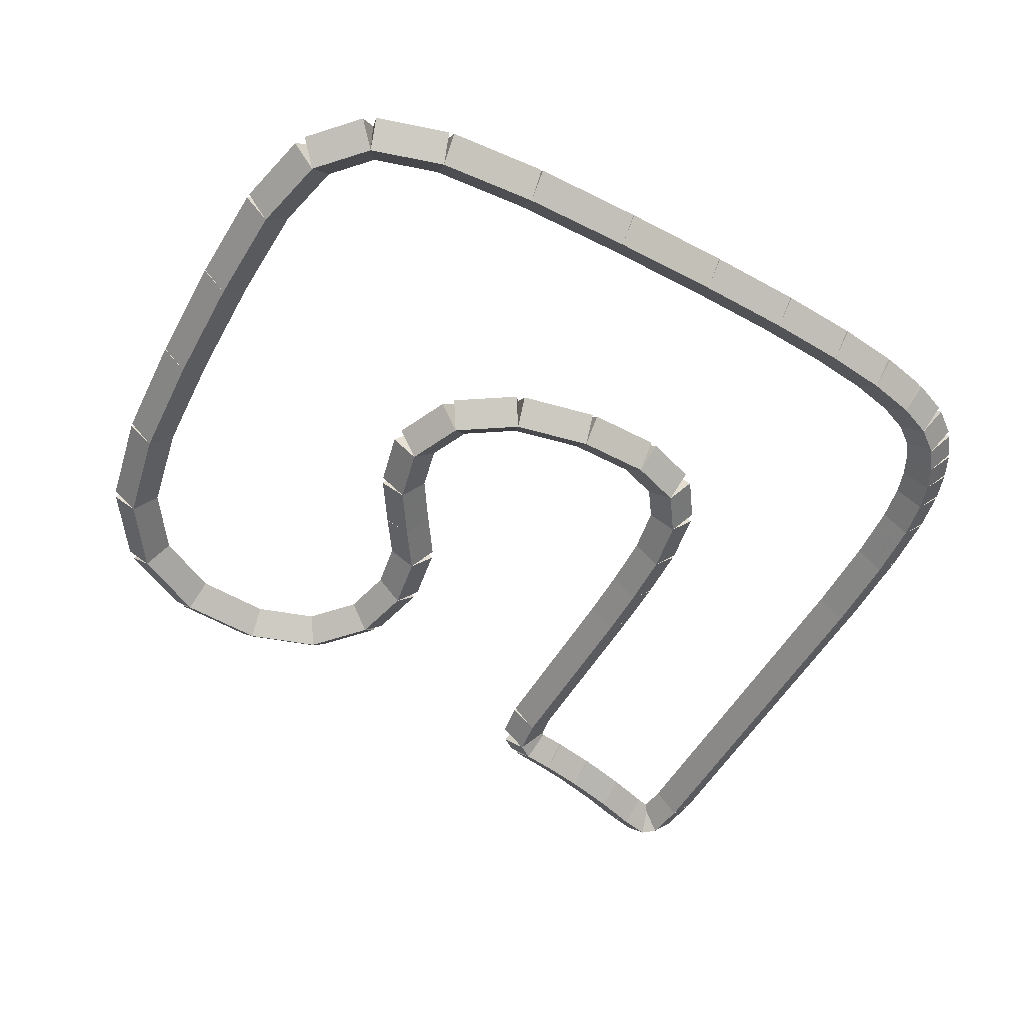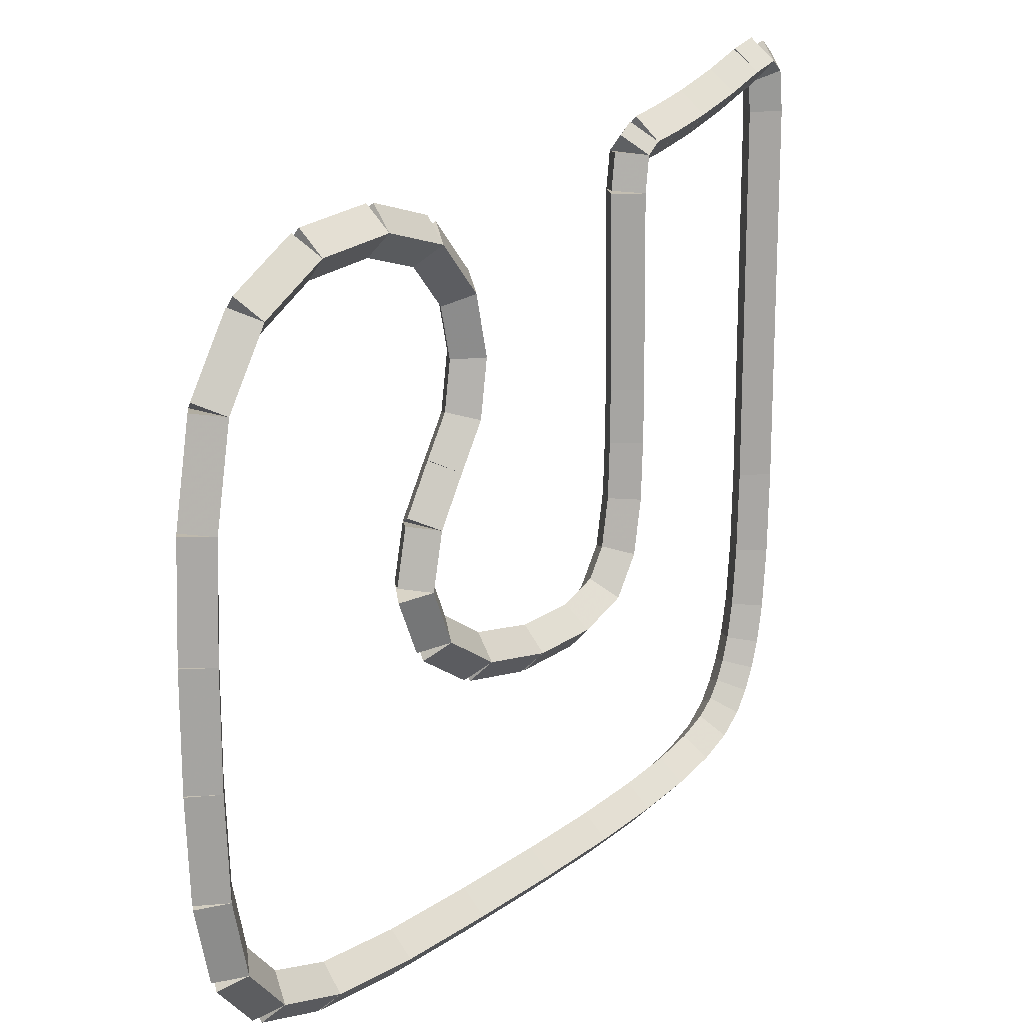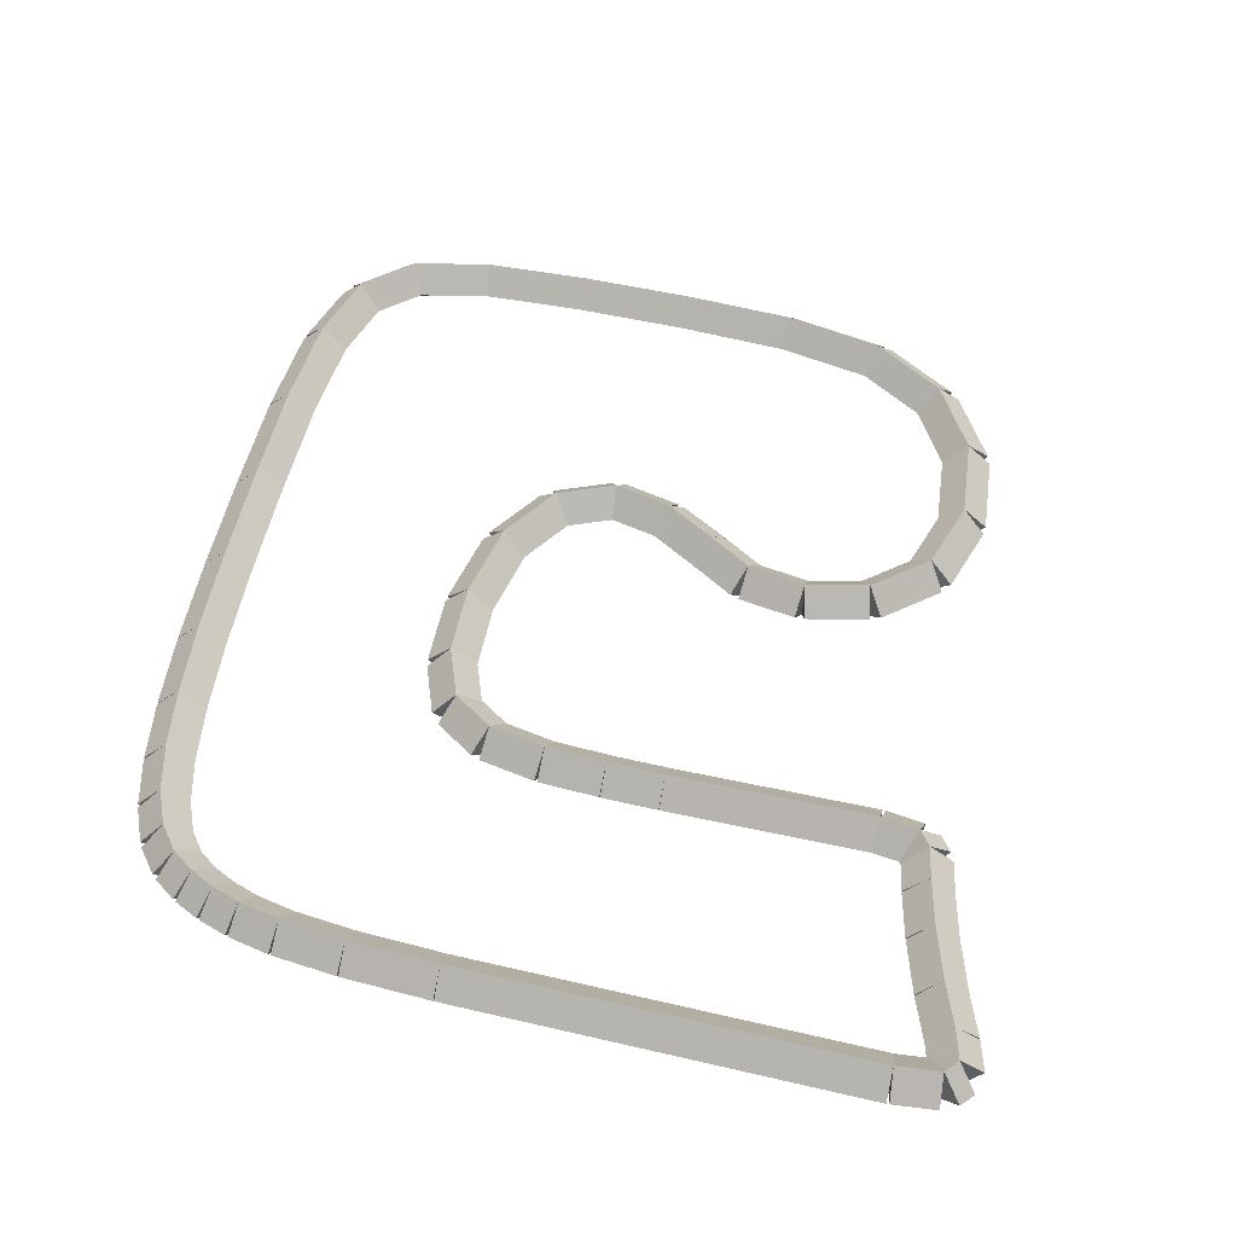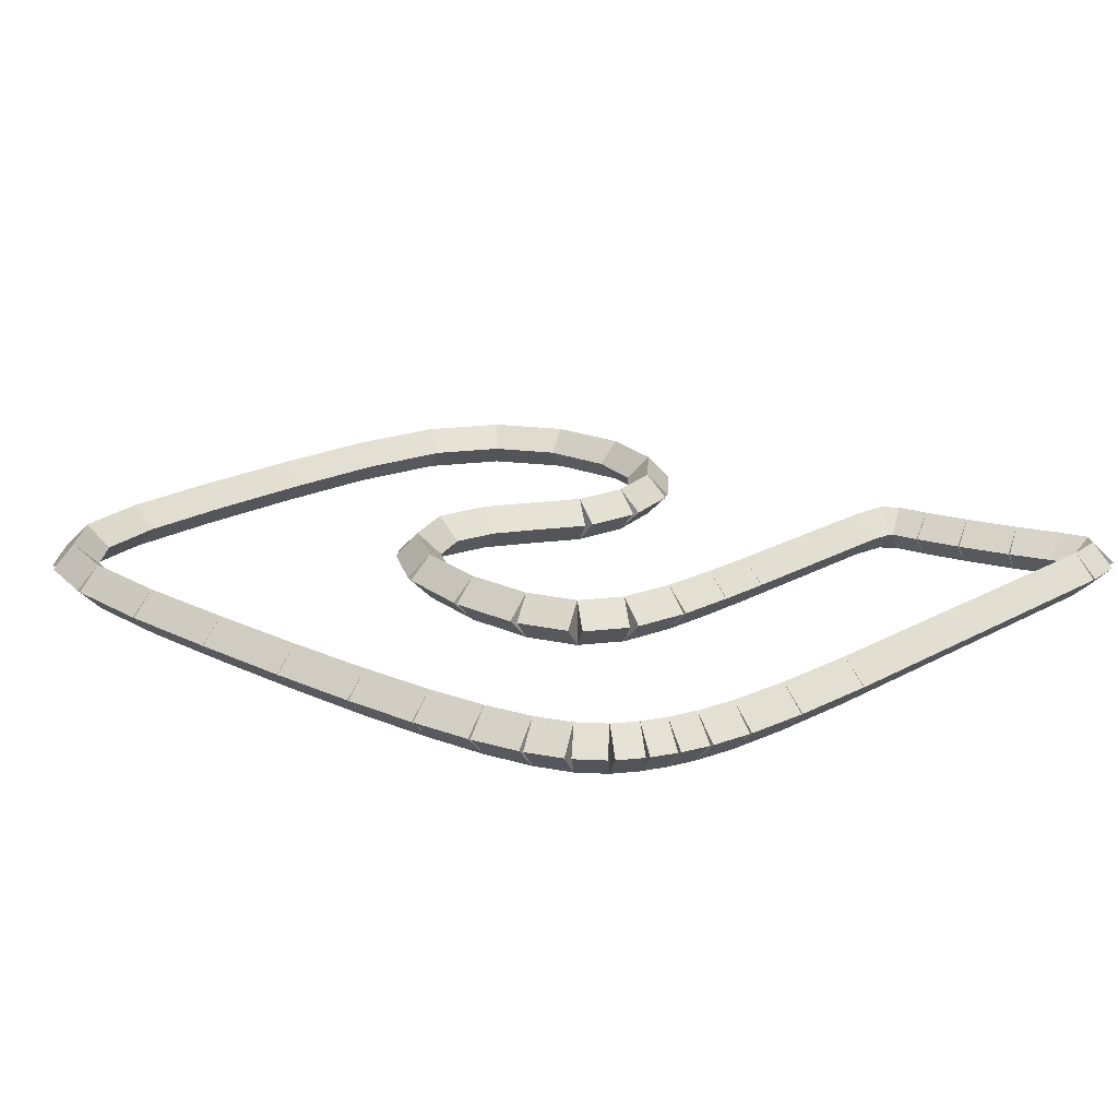
<metadata>
{"format":"obj","ext":"obj","renderer":"f3d","projection":"perspective","resolution":1024,"background":"white","views":[{"elev":-49.9,"azim":-27.5,"up":"+Z"},{"elev":16.9,"azim":-51.2,"up":"+Y"},{"elev":52.2,"azim":104.2,"up":"+Z"},{"elev":19.9,"azim":44.3,"up":"+Z"}]}
</metadata>
<code>
g name
v 5.006 19.95 30.3
v 5.206 19.96 30.1
v 5.006 19.95 29.9
v 4.806 19.95 30.1
v 5.029 18.3 30.3
v 5.229 18.3 30.1
v 5.029 18.3 29.9
v 4.829 18.3 30.1
f 1 2 3 4
f 6 2 1 5
f 5 1 4 8
f 6 5 8 7
f 8 4 3 7
f 7 3 2 6
g name
v 5.047 20.26 30.3
v 5.245 20.24 30.1
v 5.047 20.26 29.9
v 4.848 20.29 30.1
v 5.006 19.95 30.3
v 5.204 19.93 30.1
v 5.006 19.95 29.9
v 4.808 19.98 30.1
f 9 10 11 12
f 14 10 9 13
f 13 9 12 16
f 14 13 16 15
f 16 12 11 15
f 15 11 10 14
g name
v 5.173 20.36 30.3
v 5.294 20.2 30.1
v 5.173 20.36 29.9
v 5.052 20.52 30.1
v 5.047 20.26 30.3
v 5.168 20.1 30.1
v 5.047 20.26 29.9
v 4.926 20.42 30.1
f 17 18 19 20
f 22 18 17 21
f 21 17 20 24
f 22 21 24 23
f 24 20 19 23
f 23 19 18 22
g name
v 5.444 20.41 30.3
v 5.484 20.22 30.1
v 5.444 20.41 29.9
v 5.404 20.61 30.1
v 5.173 20.36 30.3
v 5.213 20.16 30.1
v 5.173 20.36 29.9
v 5.132 20.55 30.1
f 25 26 27 28
f 30 26 25 29
f 29 25 28 32
f 30 29 32 31
f 32 28 27 31
f 31 27 26 30
g name
v 5.822 20.51 30.3
v 5.871 20.32 30.1
v 5.822 20.51 29.9
v 5.773 20.7 30.1
v 5.444 20.41 30.3
v 5.493 20.22 30.1
v 5.444 20.41 29.9
v 5.394 20.61 30.1
f 33 34 35 36
f 38 34 33 37
f 37 33 36 40
f 38 37 40 39
f 40 36 35 39
f 39 35 34 38
g name
v 6.26 20.65 30.3
v 6.32 20.46 30.1
v 6.26 20.65 29.9
v 6.199 20.84 30.1
v 5.822 20.51 30.3
v 5.883 20.32 30.1
v 5.822 20.51 29.9
v 5.761 20.7 30.1
f 41 42 43 44
f 46 42 41 45
f 45 41 44 48
f 46 45 48 47
f 48 44 43 47
f 47 43 42 46
g name
v 6.621 20.79 30.3
v 6.693 20.6 30.1
v 6.621 20.79 29.9
v 6.549 20.97 30.1
v 6.26 20.65 30.3
v 6.331 20.46 30.1
v 6.26 20.65 29.9
v 6.188 20.84 30.1
f 49 50 51 52
f 54 50 49 53
f 53 49 52 56
f 54 53 56 55
f 56 52 51 55
f 55 51 50 54
g name
v 6.87 20.86 30.3
v 6.927 20.67 30.1
v 6.87 20.86 29.9
v 6.814 21.05 30.1
v 6.621 20.79 30.3
v 6.677 20.6 30.1
v 6.621 20.79 29.9
v 6.565 20.98 30.1
f 57 58 59 60
f 62 58 57 61
f 61 57 60 64
f 62 61 64 63
f 64 60 59 63
f 63 59 58 62
g name
v 6.981 20.77 30.3
v 6.852 20.62 30.1
v 6.981 20.77 29.9
v 7.11 20.92 30.1
v 6.87 20.86 30.3
v 6.742 20.71 30.1
v 6.87 20.86 29.9
v 6.999 21.01 30.1
f 65 66 67 68
f 70 66 65 69
f 69 65 68 72
f 70 69 72 71
f 72 68 67 71
f 71 67 66 70
g name
v 7.021 20.42 30.3
v 6.823 20.4 30.1
v 7.021 20.42 29.9
v 7.22 20.44 30.1
v 6.981 20.77 30.3
v 6.782 20.75 30.1
v 6.981 20.77 29.9
v 7.18 20.79 30.1
f 73 74 75 76
f 78 74 73 77
f 77 73 76 80
f 78 77 80 79
f 80 76 75 79
f 79 75 74 78
g name
v 7.022 17.11 30.3
v 6.822 17.11 30.1
v 7.022 17.11 29.9
v 7.222 17.11 30.1
v 7.021 20.42 30.3
v 6.821 20.42 30.1
v 7.021 20.42 29.9
v 7.221 20.42 30.1
f 81 82 83 84
f 86 82 81 85
f 85 81 84 88
f 86 85 88 87
f 88 84 83 87
f 87 83 82 86
g name
v 7 16.39 30.3
v 6.8 16.4 30.1
v 7 16.39 29.9
v 7.2 16.38 30.1
v 7.022 17.11 30.3
v 6.822 17.12 30.1
v 7.022 17.11 29.9
v 7.222 17.11 30.1
f 89 90 91 92
f 94 90 89 93
f 93 89 92 96
f 94 93 96 95
f 96 92 91 95
f 95 91 90 94
g name
v 6.952 15.87 30.3
v 6.753 15.88 30.1
v 6.952 15.87 29.9
v 7.151 15.85 30.1
v 7 16.39 30.3
v 6.801 16.41 30.1
v 7 16.39 29.9
v 7.199 16.37 30.1
f 97 98 99 100
f 102 98 97 101
f 101 97 100 104
f 102 101 104 103
f 104 100 99 103
f 103 99 98 102
g name
v 6.886 15.53 30.3
v 6.69 15.57 30.1
v 6.886 15.53 29.9
v 7.082 15.49 30.1
v 6.952 15.87 30.3
v 6.756 15.91 30.1
v 6.952 15.87 29.9
v 7.148 15.83 30.1
f 105 106 107 108
f 110 106 105 109
f 109 105 108 112
f 110 109 112 111
f 112 108 107 111
f 111 107 106 110
g name
v 6.808 15.3 30.3
v 6.618 15.36 30.1
v 6.808 15.3 29.9
v 6.998 15.24 30.1
v 6.886 15.53 30.3
v 6.696 15.6 30.1
v 6.886 15.53 29.9
v 7.076 15.47 30.1
f 113 114 115 116
f 118 114 113 117
f 117 113 116 120
f 118 117 120 119
f 120 116 115 119
f 119 115 114 118
g name
v 6.714 15.1 30.3
v 6.534 15.19 30.1
v 6.714 15.1 29.9
v 6.894 15.02 30.1
v 6.808 15.3 30.3
v 6.628 15.39 30.1
v 6.808 15.3 29.9
v 6.988 15.21 30.1
f 121 122 123 124
f 126 122 121 125
f 125 121 124 128
f 126 125 128 127
f 128 124 123 127
f 127 123 122 126
g name
v 6.586 14.92 30.3
v 6.422 15.03 30.1
v 6.586 14.92 29.9
v 6.751 14.81 30.1
v 6.714 15.1 30.3
v 6.55 15.22 30.1
v 6.714 15.1 29.9
v 6.878 14.99 30.1
f 129 130 131 132
f 134 130 129 133
f 133 129 132 136
f 134 133 136 135
f 136 132 131 135
f 135 131 130 134
g name
v 6.385 14.76 30.3
v 6.259 14.91 30.1
v 6.385 14.76 29.9
v 6.511 14.6 30.1
v 6.586 14.92 30.3
v 6.46 15.07 30.1
v 6.586 14.92 29.9
v 6.713 14.76 30.1
f 137 138 139 140
f 142 138 137 141
f 141 137 140 144
f 142 141 144 143
f 144 140 139 143
f 143 139 138 142
g name
v 6.097 14.63 30.3
v 6.014 14.81 30.1
v 6.097 14.63 29.9
v 6.179 14.44 30.1
v 6.385 14.76 30.3
v 6.303 14.94 30.1
v 6.385 14.76 29.9
v 6.467 14.57 30.1
f 145 146 147 148
f 150 146 145 149
f 149 145 148 152
f 150 149 152 151
f 152 148 147 151
f 151 147 146 150
g name
v 5.698 14.52 30.3
v 5.646 14.71 30.1
v 5.698 14.52 29.9
v 5.749 14.33 30.1
v 6.097 14.63 30.3
v 6.045 14.82 30.1
v 6.097 14.63 29.9
v 6.148 14.43 30.1
f 153 154 155 156
f 158 154 153 157
f 157 153 156 160
f 158 157 160 159
f 160 156 155 159
f 159 155 154 158
g name
v 5.194 14.44 30.3
v 5.162 14.63 30.1
v 5.194 14.44 29.9
v 5.227 14.24 30.1
v 5.698 14.52 30.3
v 5.665 14.72 30.1
v 5.698 14.52 29.9
v 5.731 14.32 30.1
f 161 162 163 164
f 166 162 161 165
f 165 161 164 168
f 166 165 168 167
f 168 164 163 167
f 167 163 162 166
g name
v 4.552 14.36 30.3
v 4.53 14.56 30.1
v 4.552 14.36 29.9
v 4.574 14.17 30.1
v 5.194 14.44 30.3
v 5.173 14.63 30.1
v 5.194 14.44 29.9
v 5.216 14.24 30.1
f 169 170 171 172
f 174 170 169 173
f 173 169 172 176
f 174 173 176 175
f 176 172 171 175
f 175 171 170 174
g name
v 3.777 14.31 30.3
v 3.763 14.51 30.1
v 3.777 14.31 29.9
v 3.791 14.11 30.1
v 4.552 14.36 30.3
v 4.538 14.56 30.1
v 4.552 14.36 29.9
v 4.566 14.17 30.1
f 177 178 179 180
f 182 178 177 181
f 181 177 180 184
f 182 181 184 183
f 184 180 179 183
f 183 179 178 182
g name
v 2.886 14.27 30.3
v 2.877 14.47 30.1
v 2.886 14.27 29.9
v 2.896 14.07 30.1
v 3.777 14.31 30.3
v 3.768 14.51 30.1
v 3.777 14.31 29.9
v 3.787 14.11 30.1
f 185 186 187 188
f 190 186 185 189
f 189 185 188 192
f 190 189 192 191
f 192 188 187 191
f 191 187 186 190
g name
v 1.979 14.24 30.3
v 1.974 14.44 30.1
v 1.979 14.24 29.9
v 1.985 14.04 30.1
v 2.886 14.27 30.3
v 2.881 14.47 30.1
v 2.886 14.27 29.9
v 2.892 14.07 30.1
f 193 194 195 196
f 198 194 193 197
f 197 193 196 200
f 198 197 200 199
f 200 196 195 199
f 199 195 194 198
g name
v 1.161 14.27 30.3
v 1.169 14.47 30.1
v 1.161 14.27 29.9
v 1.154 14.07 30.1
v 1.979 14.24 30.3
v 1.987 14.44 30.1
v 1.979 14.24 29.9
v 1.972 14.04 30.1
f 201 202 203 204
f 206 202 201 205
f 205 201 204 208
f 206 205 208 207
f 208 204 203 207
f 207 203 202 206
g name
v 0.5558 14.43 30.3
v 0.6067 14.63 30.1
v 0.5558 14.43 29.9
v 0.5049 14.24 30.1
v 1.161 14.27 30.3
v 1.212 14.47 30.1
v 1.161 14.27 29.9
v 1.11 14.08 30.1
f 209 210 211 212
f 214 210 209 213
f 213 209 212 216
f 214 213 216 215
f 216 212 211 215
f 215 211 210 214
g name
v 0.1937 14.82 30.3
v 0.3399 14.96 30.1
v 0.1937 14.82 29.9
v 0.04743 14.68 30.1
v 0.5558 14.43 30.3
v 0.7021 14.57 30.1
v 0.5558 14.43 29.9
v 0.4096 14.3 30.1
f 217 218 219 220
f 222 218 217 221
f 221 217 220 224
f 222 221 224 223
f 224 220 219 223
f 223 219 218 222
g name
v 0.04296 15.46 30.3
v 0.2377 15.51 30.1
v 0.04296 15.46 29.9
v -0.1518 15.42 30.1
v 0.1937 14.82 30.3
v 0.3884 14.87 30.1
v 0.1937 14.82 29.9
v -0.001056 14.77 30.1
f 225 226 227 228
f 230 226 225 229
f 229 225 228 232
f 230 229 232 231
f 232 228 227 231
f 231 227 226 230
g name
v 0.001833 16.32 30.3
v 0.2016 16.33 30.1
v 0.001833 16.32 29.9
v -0.1979 16.31 30.1
v 0.04296 15.46 30.3
v 0.2427 15.47 30.1
v 0.04296 15.46 29.9
v -0.1568 15.45 30.1
f 233 234 235 236
f 238 234 233 237
f 237 233 236 240
f 238 237 240 239
f 240 236 235 239
f 239 235 234 238
g name
v 0 17.28 30.3
v 0.2 17.28 30.1
v -1.164e-10 17.28 29.9
v -0.2 17.28 30.1
v 0.001833 16.32 30.3
v 0.2018 16.32 30.1
v 0.001833 16.32 29.9
v -0.1982 16.32 30.1
f 241 242 243 244
f 246 242 241 245
f 245 241 244 248
f 246 245 248 247
f 248 244 243 247
f 247 243 242 246
g name
v 0.03702 18.23 30.3
v 0.2369 18.22 30.1
v 0.03702 18.23 29.9
v -0.1628 18.23 30.1
v 0 17.28 30.3
v 0.1998 17.27 30.1
v 7.451e-09 17.28 29.9
v -0.1998 17.29 30.1
f 249 250 251 252
f 254 250 249 253
f 253 249 252 256
f 254 253 256 255
f 256 252 251 255
f 255 251 250 254
g name
v 0.1851 19.05 30.3
v 0.3819 19.01 30.1
v 0.1851 19.05 29.9
v -0.01172 19.08 30.1
v 0.03702 18.23 30.3
v 0.2338 18.19 30.1
v 0.03702 18.23 29.9
v -0.1598 18.26 30.1
f 257 258 259 260
f 262 258 257 261
f 261 257 260 264
f 262 261 264 263
f 264 260 259 263
f 263 259 258 262
g name
v 0.5553 19.65 30.3
v 0.7254 19.54 30.1
v 0.5553 19.65 29.9
v 0.3852 19.75 30.1
v 0.1851 19.05 30.3
v 0.3552 18.94 30.1
v 0.1851 19.05 29.9
v 0.01497 19.15 30.1
f 265 266 267 268
f 270 266 265 269
f 269 265 268 272
f 270 269 272 271
f 272 268 267 271
f 271 267 266 270
g name
v 1.148 20 30.3
v 1.25 19.83 30.1
v 1.148 20 29.9
v 1.045 20.17 30.1
v 0.5553 19.65 30.3
v 0.6576 19.47 30.1
v 0.5553 19.65 29.9
v 0.453 19.82 30.1
f 273 274 275 276
f 278 274 273 277
f 277 273 276 280
f 278 277 280 279
f 280 276 275 279
f 279 275 274 278
g name
v 1.853 20.08 30.3
v 1.875 19.88 30.1
v 1.853 20.08 29.9
v 1.831 20.28 30.1
v 1.148 20 30.3
v 1.17 19.8 30.1
v 1.148 20 29.9
v 1.126 20.2 30.1
f 281 282 283 284
f 286 282 281 285
f 285 281 284 288
f 286 285 288 287
f 288 284 283 287
f 287 283 282 286
g name
v 2.452 19.9 30.3
v 2.397 19.71 30.1
v 2.452 19.9 29.9
v 2.508 20.1 30.1
v 1.853 20.08 30.3
v 1.798 19.88 30.1
v 1.853 20.08 29.9
v 1.909 20.27 30.1
f 289 290 291 292
f 294 290 289 293
f 293 289 292 296
f 294 293 296 295
f 296 292 291 295
f 295 291 290 294
g name
v 2.834 19.47 30.3
v 2.684 19.34 30.1
v 2.834 19.47 29.9
v 2.984 19.6 30.1
v 2.452 19.9 30.3
v 2.302 19.77 30.1
v 2.452 19.9 29.9
v 2.602 20.04 30.1
f 297 298 299 300
f 302 298 297 301
f 301 297 300 304
f 302 301 304 303
f 304 300 299 303
f 303 299 298 302
g name
v 2.954 18.96 30.3
v 2.76 18.91 30.1
v 2.954 18.96 29.9
v 3.149 19 30.1
v 2.834 19.47 30.3
v 2.639 19.43 30.1
v 2.834 19.47 29.9
v 3.029 19.52 30.1
f 305 306 307 308
f 310 306 305 309
f 309 305 308 312
f 310 309 312 311
f 312 308 307 311
f 311 307 306 310
g name
v 2.881 18.47 30.3
v 2.683 18.5 30.1
v 2.881 18.47 29.9
v 3.078 18.44 30.1
v 2.954 18.96 30.3
v 2.757 18.99 30.1
v 2.954 18.96 29.9
v 3.152 18.93 30.1
f 313 314 315 316
f 318 314 313 317
f 317 313 316 320
f 318 317 320 319
f 320 316 315 319
f 319 315 314 318
g name
v 2.65 18.1 30.3
v 2.48 18.21 30.1
v 2.65 18.1 29.9
v 2.82 18 30.1
v 2.881 18.47 30.3
v 2.711 18.58 30.1
v 2.881 18.47 29.9
v 3.051 18.37 30.1
f 321 322 323 324
f 326 322 321 325
f 325 321 324 328
f 326 325 328 327
f 328 324 323 327
f 327 323 322 326
g name
v 2.408 17.7 30.3
v 2.236 17.8 30.1
v 2.408 17.7 29.9
v 2.58 17.59 30.1
v 2.65 18.1 30.3
v 2.478 18.2 30.1
v 2.65 18.1 29.9
v 2.821 18 30.1
f 329 330 331 332
f 334 330 329 333
f 333 329 332 336
f 334 333 336 335
f 336 332 331 335
f 335 331 330 334
g name
v 2.304 17.22 30.3
v 2.109 17.27 30.1
v 2.304 17.22 29.9
v 2.499 17.18 30.1
v 2.408 17.7 30.3
v 2.213 17.74 30.1
v 2.408 17.7 29.9
v 2.604 17.65 30.1
f 337 338 339 340
f 342 338 337 341
f 341 337 340 344
f 342 341 344 343
f 344 340 339 343
f 343 339 338 342
g name
v 2.509 16.76 30.3
v 2.326 16.68 30.1
v 2.509 16.76 29.9
v 2.692 16.84 30.1
v 2.304 17.22 30.3
v 2.121 17.14 30.1
v 2.304 17.22 29.9
v 2.487 17.3 30.1
f 345 346 347 348
f 350 346 345 349
f 349 345 348 352
f 350 349 352 351
f 352 348 347 351
f 351 347 346 350
g name
v 3.005 16.45 30.3
v 2.9 16.28 30.1
v 3.005 16.45 29.9
v 3.111 16.62 30.1
v 2.509 16.76 30.3
v 2.404 16.59 30.1
v 2.509 16.76 29.9
v 2.614 16.93 30.1
f 353 354 355 356
f 358 354 353 357
f 357 353 356 360
f 358 357 360 359
f 360 356 355 359
f 359 355 354 358
g name
v 3.667 16.34 30.3
v 3.634 16.14 30.1
v 3.667 16.34 29.9
v 3.701 16.54 30.1
v 3.005 16.45 30.3
v 2.972 16.25 30.1
v 3.005 16.45 29.9
v 3.039 16.65 30.1
f 361 362 363 364
f 366 362 361 365
f 365 361 364 368
f 366 365 368 367
f 368 364 363 367
f 367 363 362 366
g name
v 4.275 16.37 30.3
v 4.287 16.17 30.1
v 4.275 16.37 29.9
v 4.264 16.57 30.1
v 3.667 16.34 30.3
v 3.679 16.14 30.1
v 3.667 16.34 29.9
v 3.656 16.54 30.1
f 369 370 371 372
f 374 370 369 373
f 373 369 372 376
f 374 373 376 375
f 376 372 371 375
f 375 371 370 374
g name
v 4.702 16.54 30.3
v 4.776 16.36 30.1
v 4.702 16.54 29.9
v 4.628 16.73 30.1
v 4.275 16.37 30.3
v 4.349 16.19 30.1
v 4.275 16.37 29.9
v 4.201 16.56 30.1
f 377 378 379 380
f 382 378 377 381
f 381 377 380 384
f 382 381 384 383
f 384 380 379 383
f 383 379 378 382
g name
v 4.922 16.88 30.3
v 5.089 16.77 30.1
v 4.922 16.88 29.9
v 4.755 16.99 30.1
v 4.702 16.54 30.3
v 4.869 16.43 30.1
v 4.702 16.54 29.9
v 4.535 16.65 30.1
f 385 386 387 388
f 390 386 385 389
f 389 385 388 392
f 390 389 392 391
f 392 388 387 391
f 391 387 386 390
g name
v 5.006 17.34 30.3
v 5.203 17.31 30.1
v 5.006 17.34 29.9
v 4.809 17.38 30.1
v 4.922 16.88 30.3
v 5.119 16.84 30.1
v 4.922 16.88 29.9
v 4.725 16.91 30.1
f 393 394 395 396
f 398 394 393 397
f 397 393 396 400
f 398 397 400 399
f 400 396 395 399
f 399 395 394 398
g name
v 5.026 17.84 30.3
v 5.226 17.83 30.1
v 5.026 17.84 29.9
v 4.826 17.85 30.1
v 5.006 17.34 30.3
v 5.206 17.33 30.1
v 5.006 17.34 29.9
v 4.806 17.35 30.1
f 401 402 403 404
f 406 402 401 405
f 405 401 404 408
f 406 405 408 407
f 408 404 403 407
f 407 403 402 406
g name
v 5.029 18.3 30.3
v 5.229 18.3 30.1
v 5.029 18.3 29.9
v 4.829 18.3 30.1
v 5.026 17.84 30.3
v 5.226 17.84 30.1
v 5.026 17.84 29.9
v 4.826 17.84 30.1
f 409 410 411 412
f 414 410 409 413
f 413 409 412 416
f 414 413 416 415
f 416 412 411 415
f 415 411 410 414

</code>
